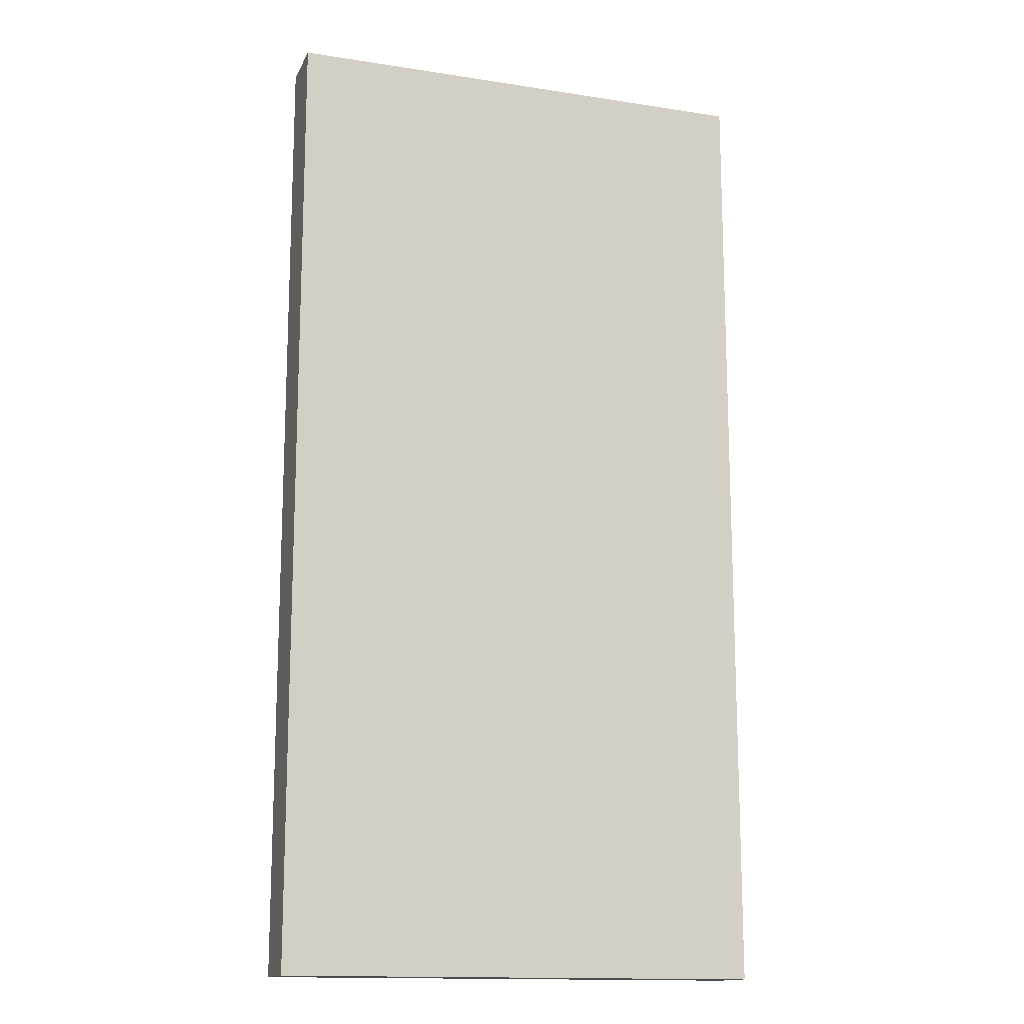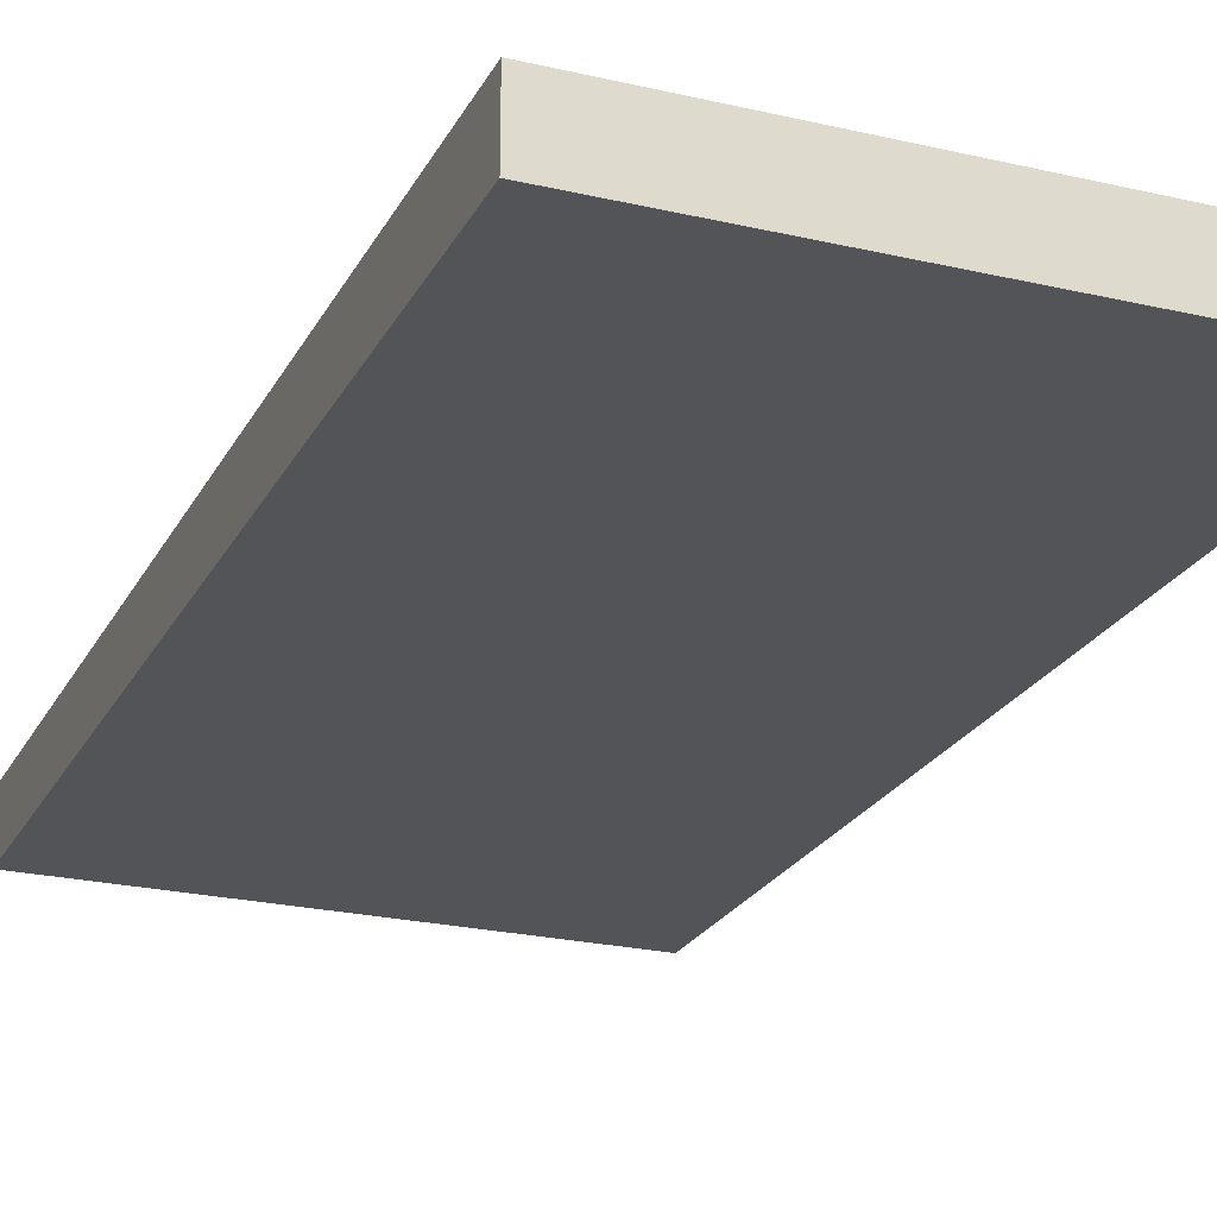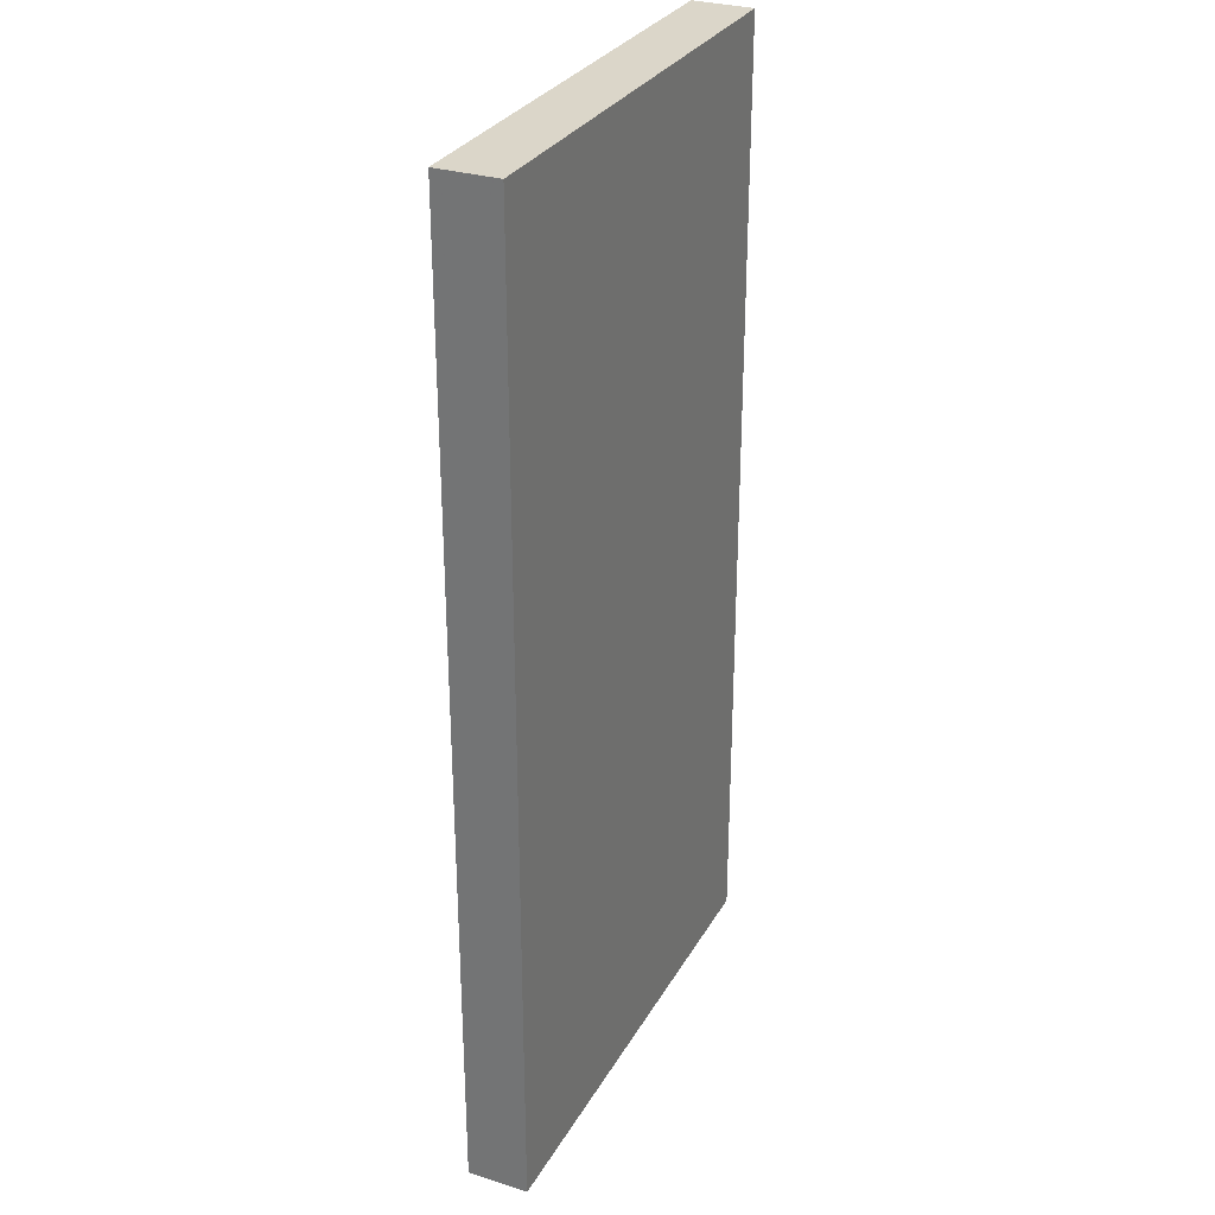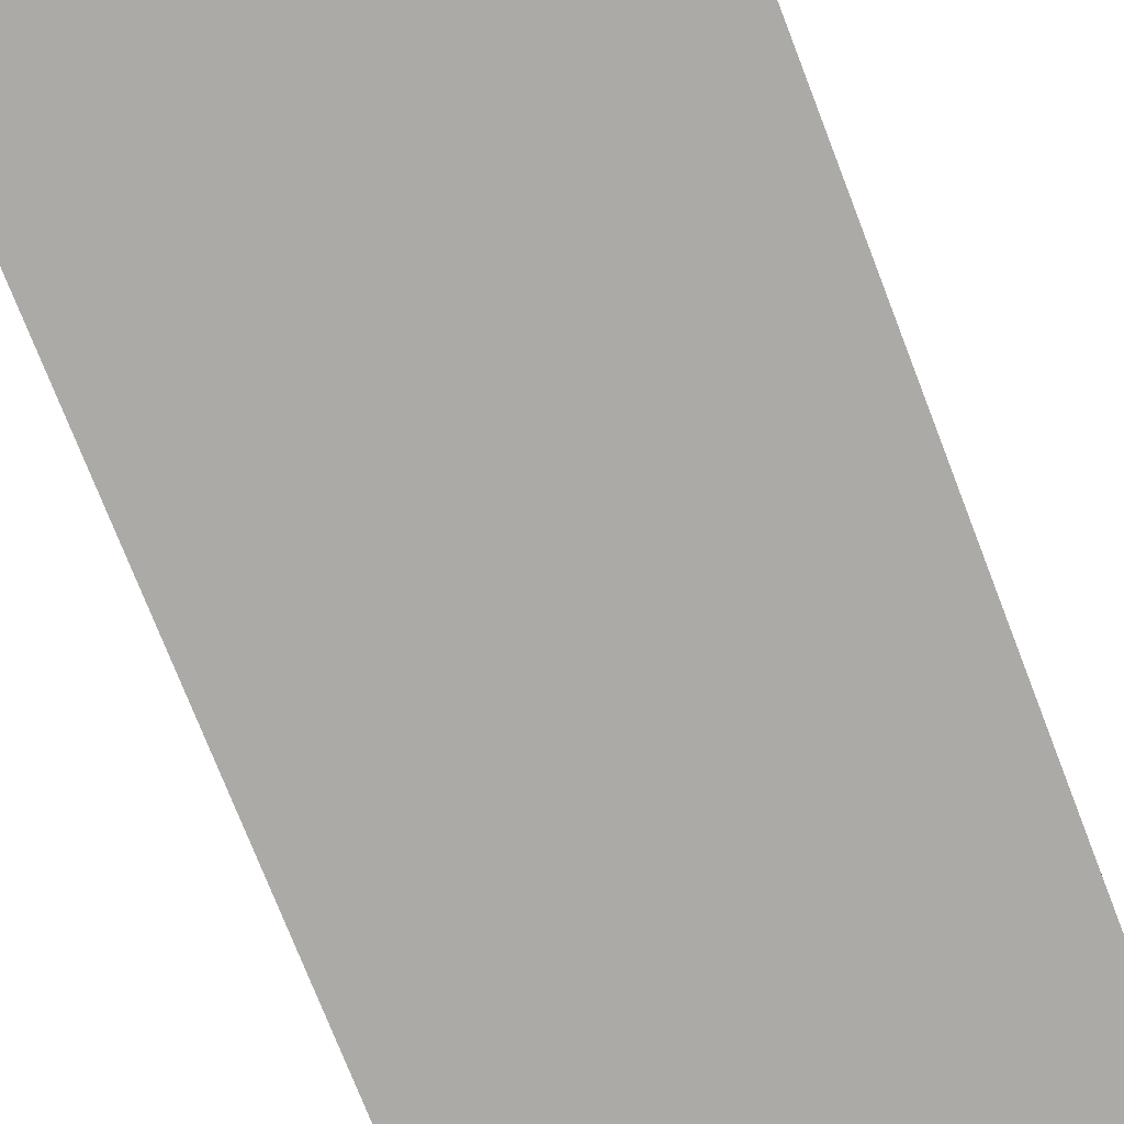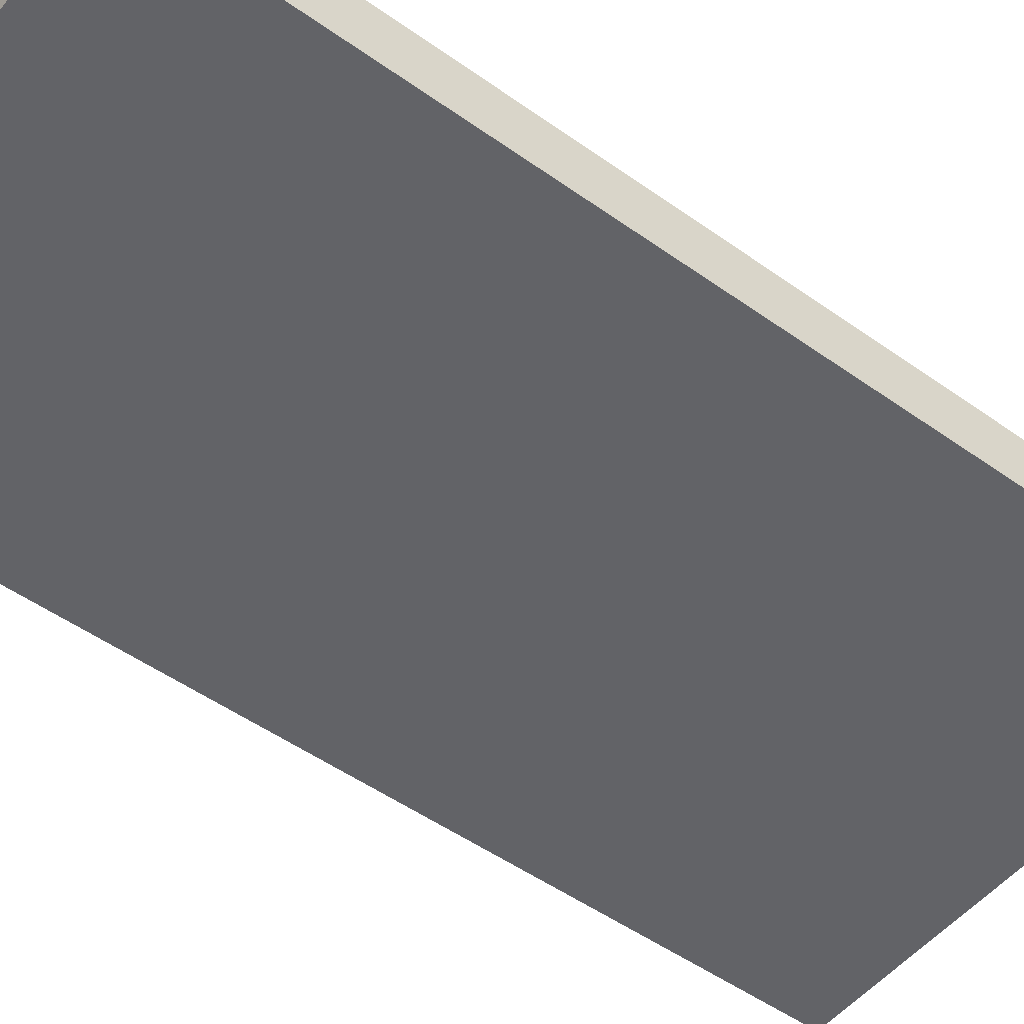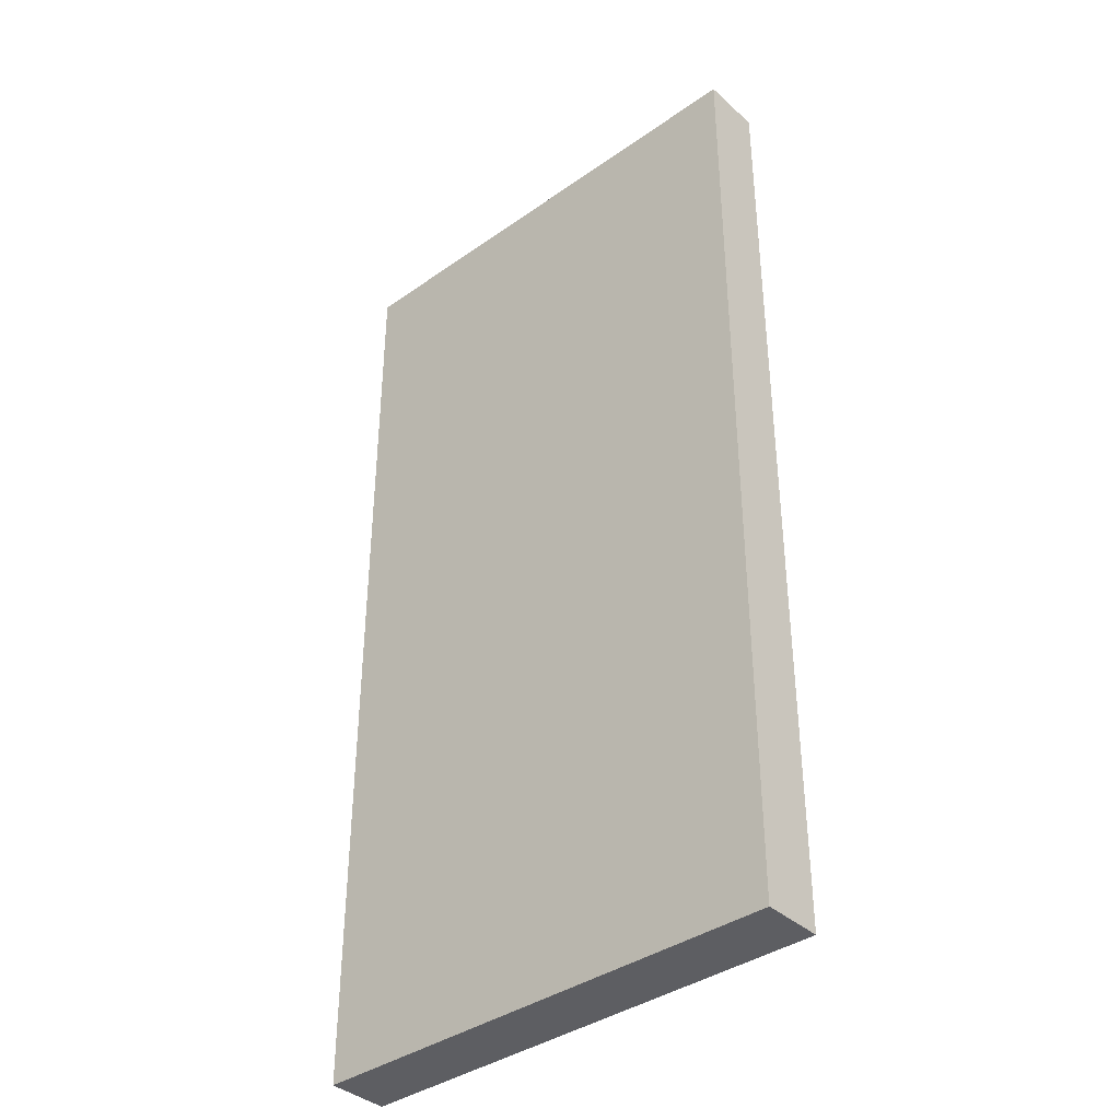
<metadata>
{"format":"obj","ext":"obj","renderer":"f3d","projection":"perspective","resolution":1024,"background":"white","views":[{"elev":-14.7,"azim":-18.5,"up":"+Z"},{"elev":-23.3,"azim":-21.6,"up":"+Y"},{"elev":29.9,"azim":114.7,"up":"+Z"},{"elev":-75.9,"azim":-158.7,"up":"+Y"},{"elev":-51.0,"azim":52.2,"up":"+Y"},{"elev":-38.3,"azim":-138.4,"up":"+Z"}]}
</metadata>
<code>
v 8.5 -0.375 4.5
v 9.5 -0.375 4.5
v 9.5 -0.375 3.5
v 8.5 -0.375 3.5
v 9.5 -0.5 3.5
v 8.5 -0.5 3.5
v 8.5 -0.5 4.5
v 9.5 -0.5 4.5
v 8.5 -0.375 5.5
v 9.5 -0.375 5.5
v 8.5 -0.5 5.5
v 9.5 -0.5 5.5
f 1 2 3 4
f 5 6 4 3
f 6 7 1 4
f 8 5 3 2
f 8 7 6 5
f 9 10 2 1
f 11 12 10 9
f 7 11 9 1
f 12 8 2 10
f 12 11 7 8

</code>
